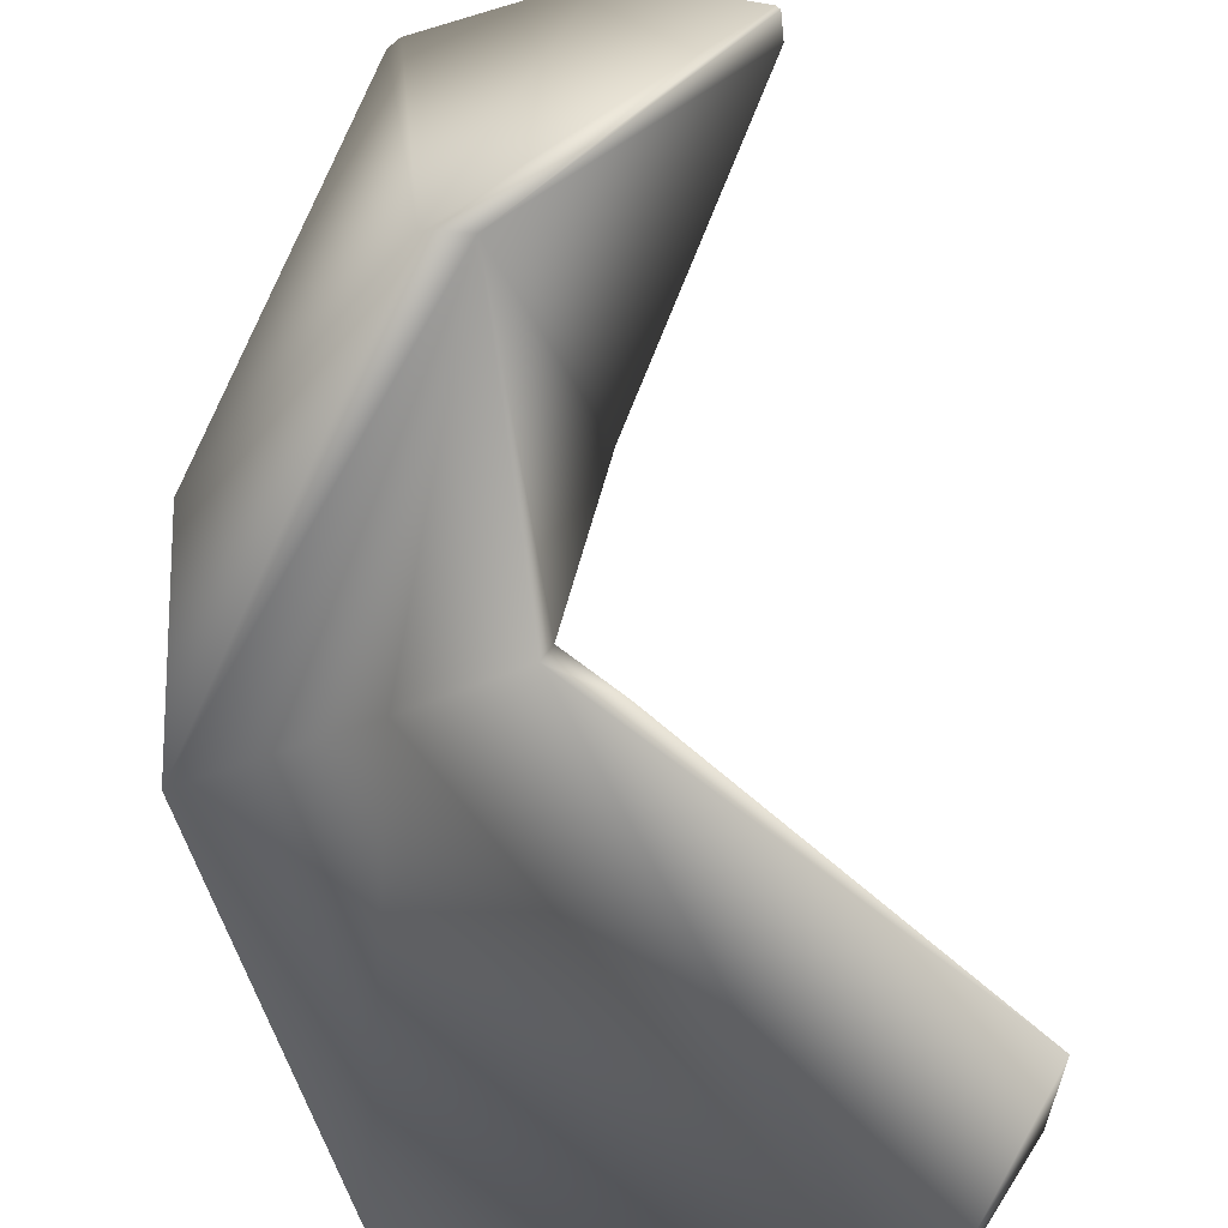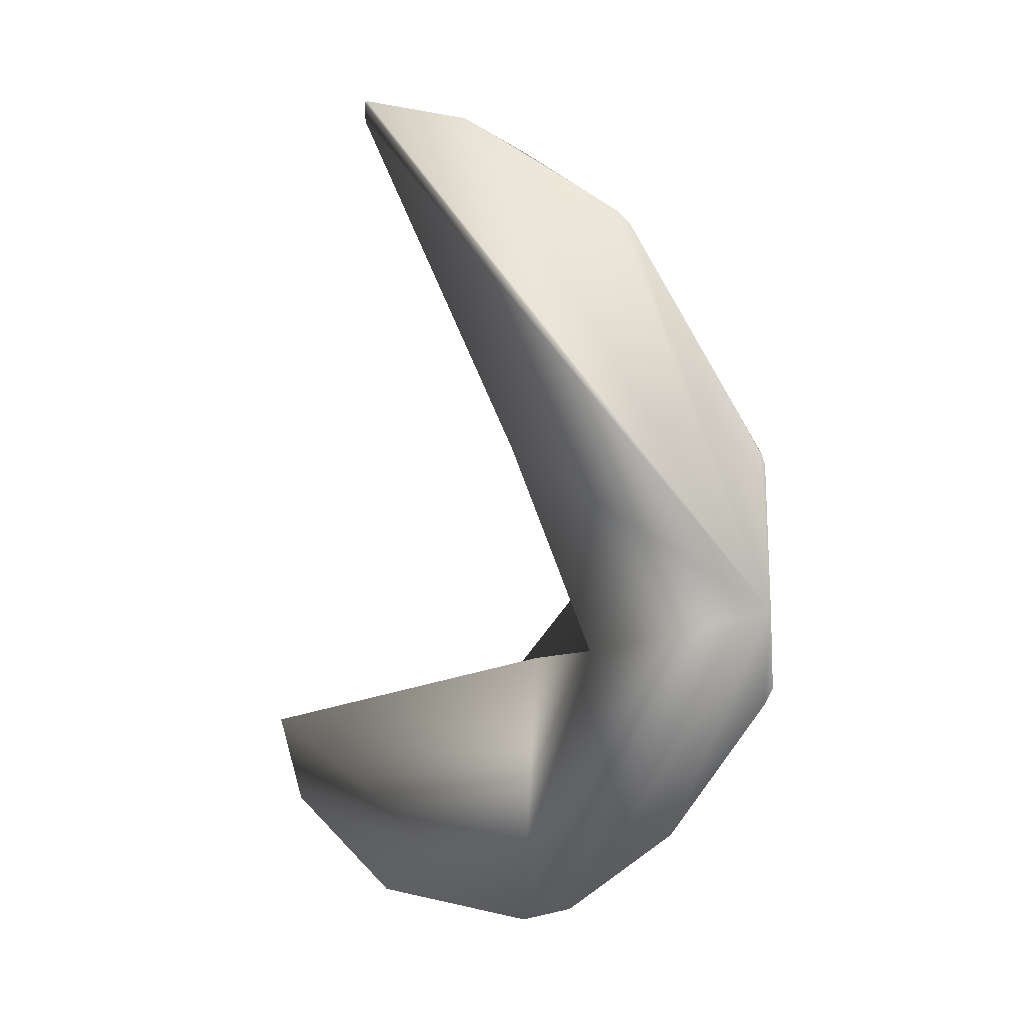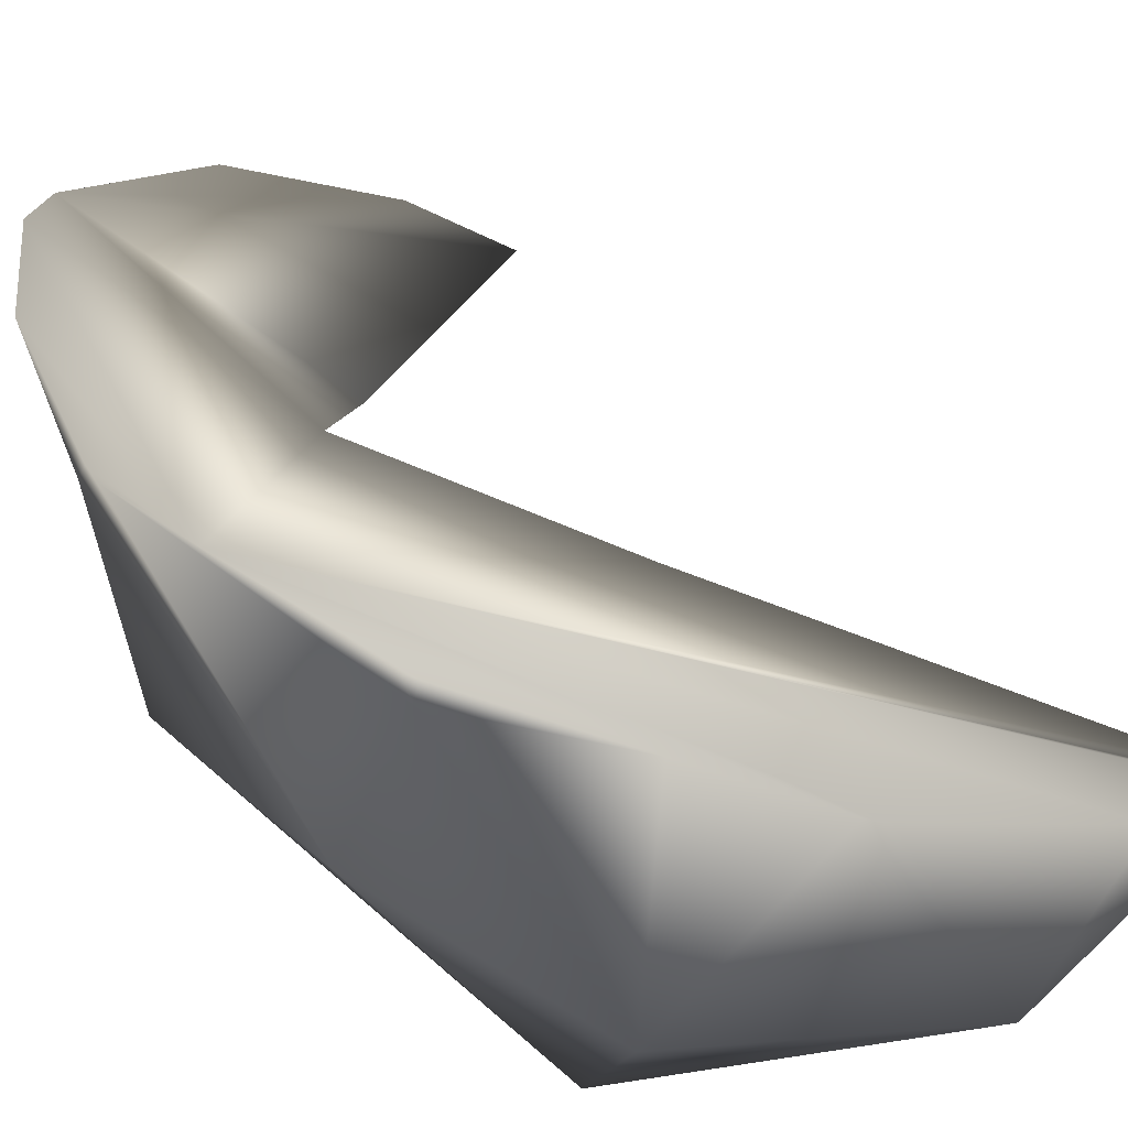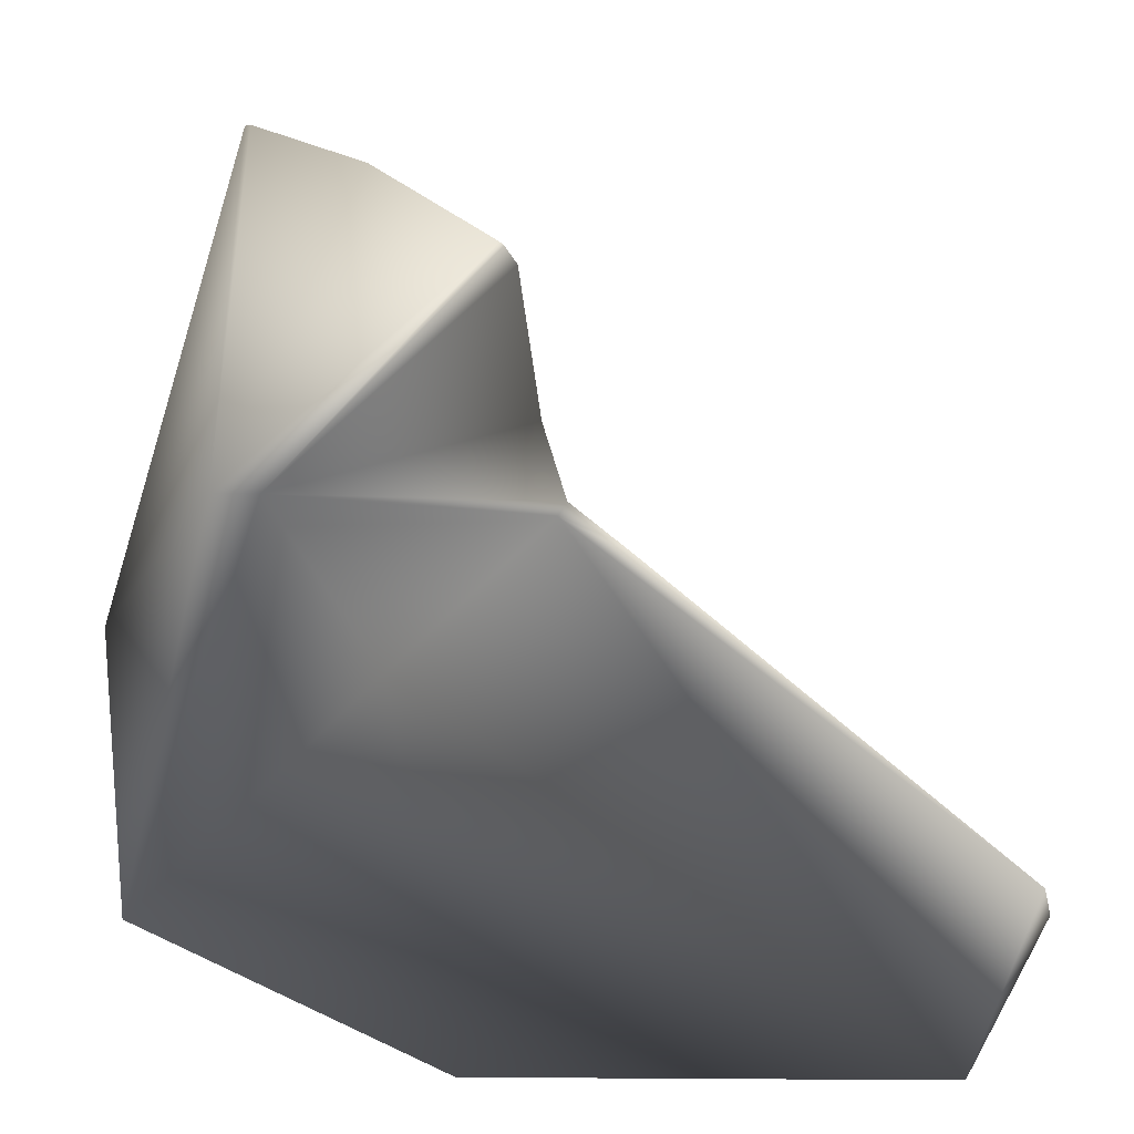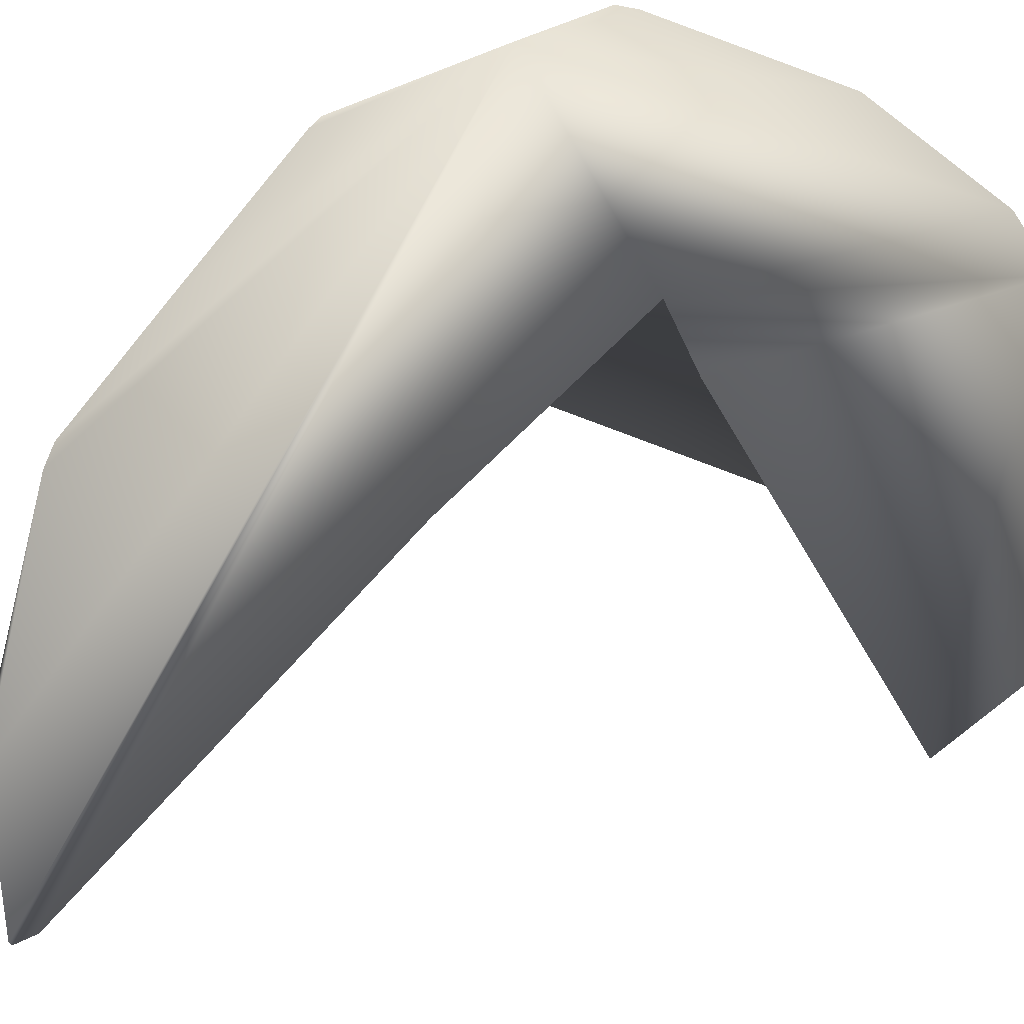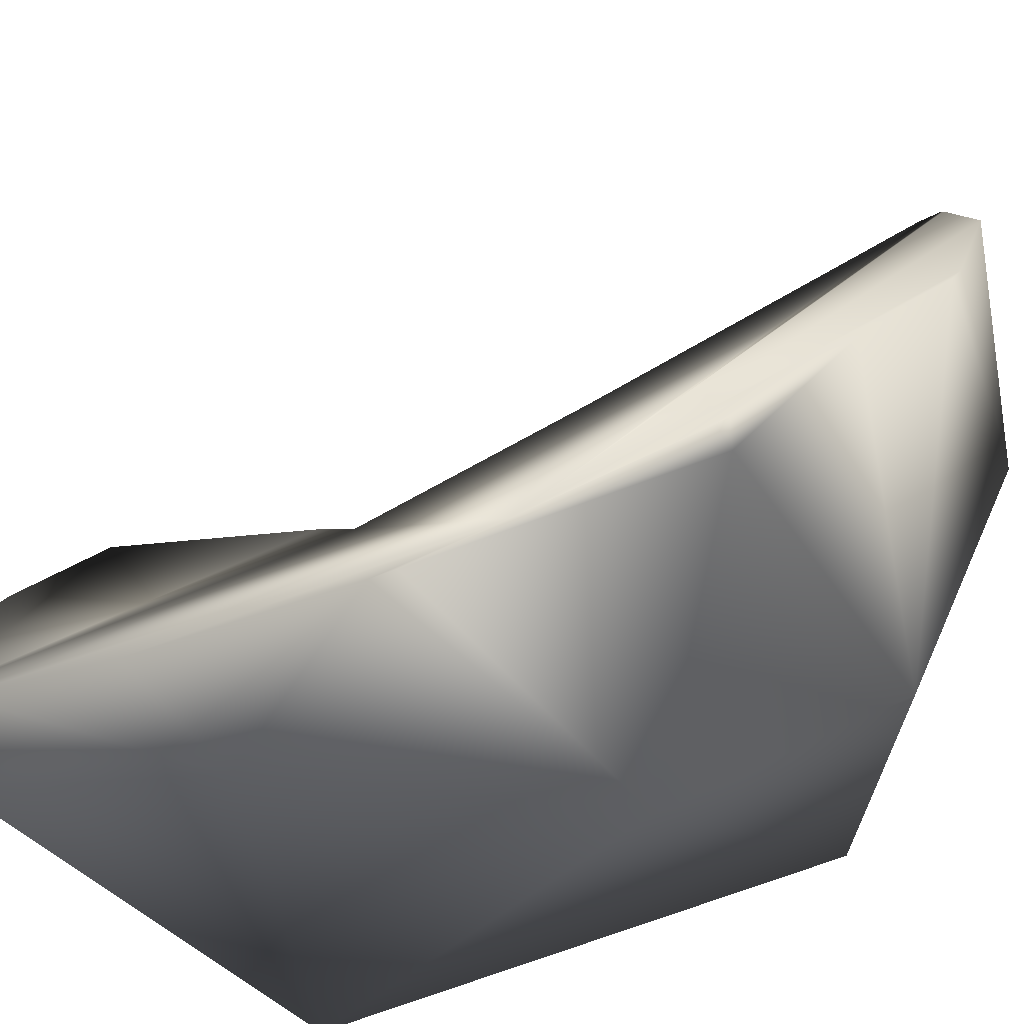
<metadata>
{"format":"obj","ext":"obj","renderer":"f3d","projection":"perspective","resolution":1024,"background":"white","views":[{"elev":-42.4,"azim":9.5,"up":"+Y"},{"elev":0.8,"azim":170.6,"up":"+Z"},{"elev":65.5,"azim":-50.8,"up":"+Y"},{"elev":-21.6,"azim":24.0,"up":"+Y"},{"elev":66.4,"azim":66.7,"up":"+Y"},{"elev":48.3,"azim":-113.5,"up":"+Y"}]}
</metadata>
<code>
o LungRightLow_Icosphere.001
v -0.2019 -0.006606 0.01797
v -0.1447 -0.02938 0.1911
v -0.2302 -0.09493 0.102
v -0.229 -0.02357 0.1192
v -0.2434 -0.01431 0.02594
v -0.175 0.05683 -0.03804
v -0.09148 -0.09619 -0.146
v -0.2224 -0.09862 -0.07195
v -0.23 0.1145 0.04972
v -0.1572 -0.02772 0.1926
v -0.2121 0.02703 -0.08814
v -0.1539 -0.01737 -0.1535
v -0.1179 0.04624 0.1947
v -0.2318 0.1129 -0.05249
v -0.07788 0.01143 0.2066
v -0.1701 0.05922 -0.03416
v -0.05369 -0.05908 -0.1122
v -0.2284 0.1246 0.04517
v -0.09168 -0.0303 -0.1516
v -0.1793 0.09489 0.145
v -0.1656 0.03766 -0.1494
v -0.1389 0.0439 0.05251
v -0.1745 0.09128 0.1506
v -0.2267 0.1238 0.04987
v -0.2009 0.1081 0.1021
v -0.1499 0.04015 -0.03847
v -0.0784 0.01066 0.1984
v -0.2343 0.1163 -0.04551
v -0.04435 -0.06199 -0.07508
v -0.124 -0.001197 -0.1545
v -0.07892 0.01246 0.2071
v -0.148 0.02038 -0.1572
v -0.2015 0.07631 -0.1113
v -0.2325 0.1194 -0.01401
f 1 2 3
f 4 5 3
f 1 8 7
f 4 9 5
f 31 13 10
f 25 24 9
f 21 32 12
f 13 23 10
f 8 11 12
f 8 12 7
f 5 11 8
f 5 8 3
f 3 8 1
f 2 10 3
f 3 10 4
f 1 7 6
f 1 6 2
f 12 32 30
f 9 34 28 5
f 6 7 29 26
f 2 22 27
f 11 33 21 12
f 4 20 25 9
f 10 23 20 4
f 7 12 30 19
f 9 24 18
f 9 18 34
f 7 19 17
f 7 17 29
f 6 26 16
f 2 6 16 22
f 2 27 15
f 2 15 31 10
f 11 14 33
f 5 28 14 11
f 34 18 24 25 20 23 13 31 15 27 22 16 21 33 14 28
f 32 21 16 26 29 17 19 30

</code>
